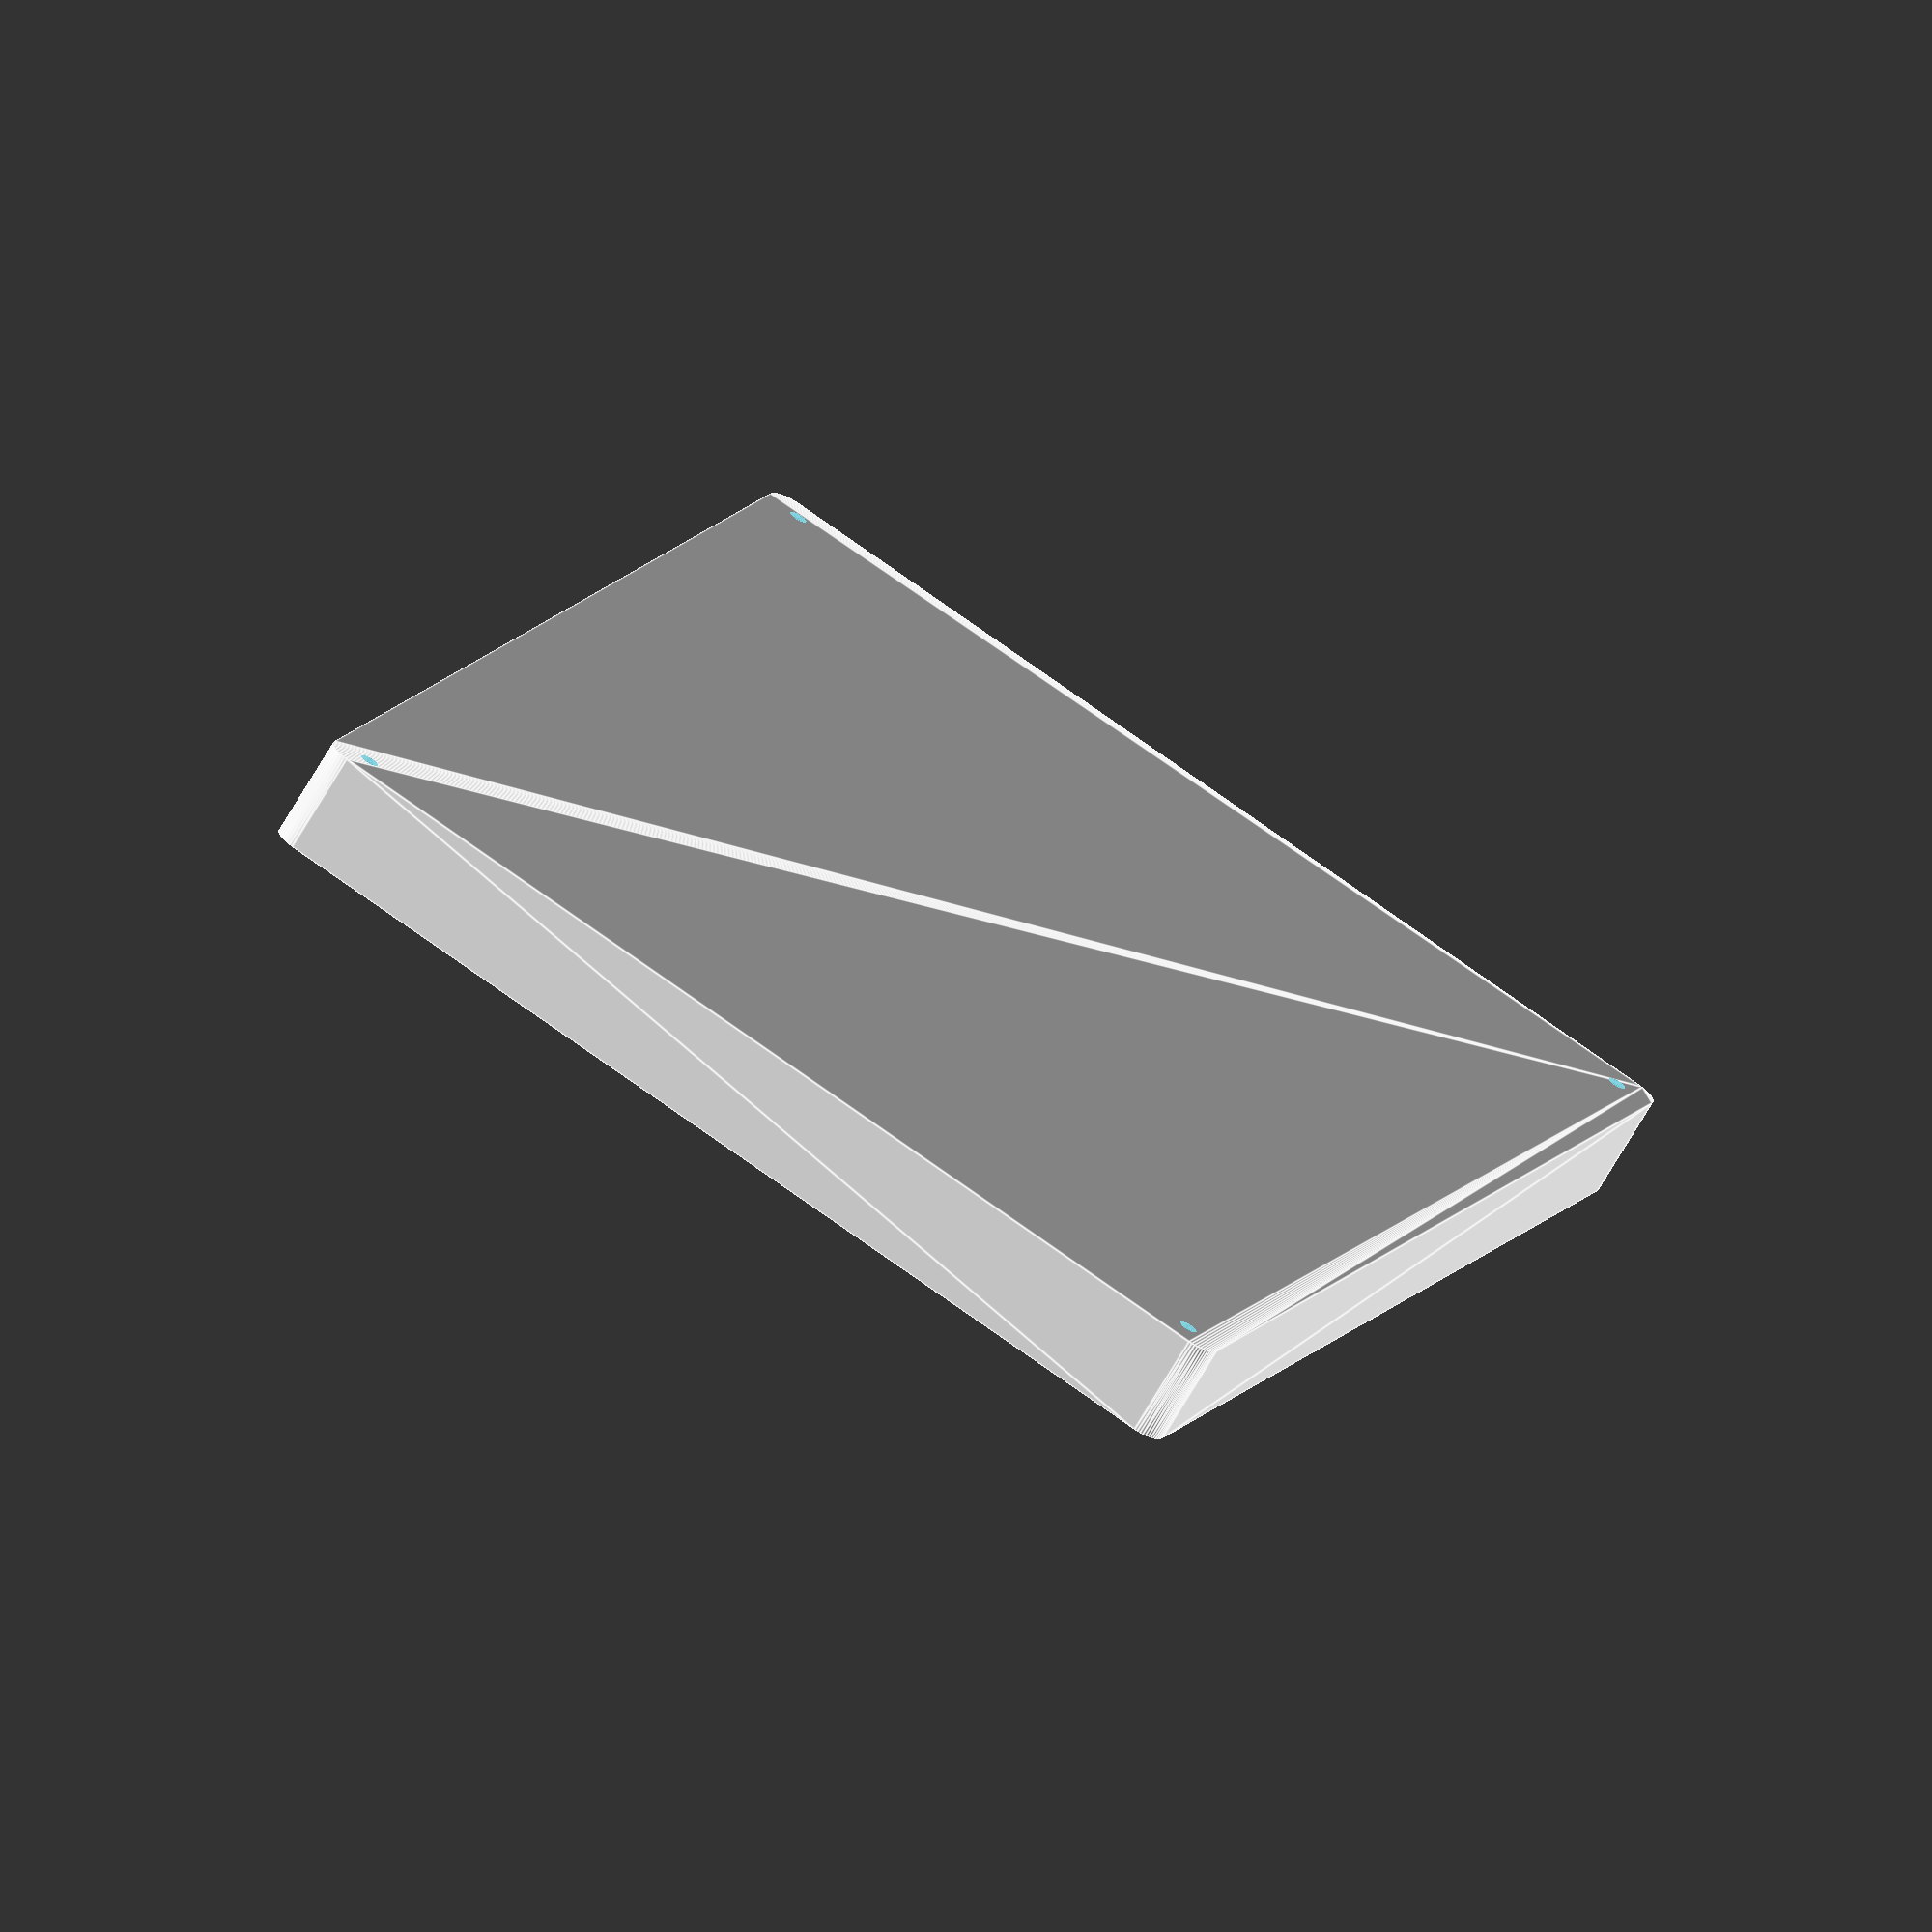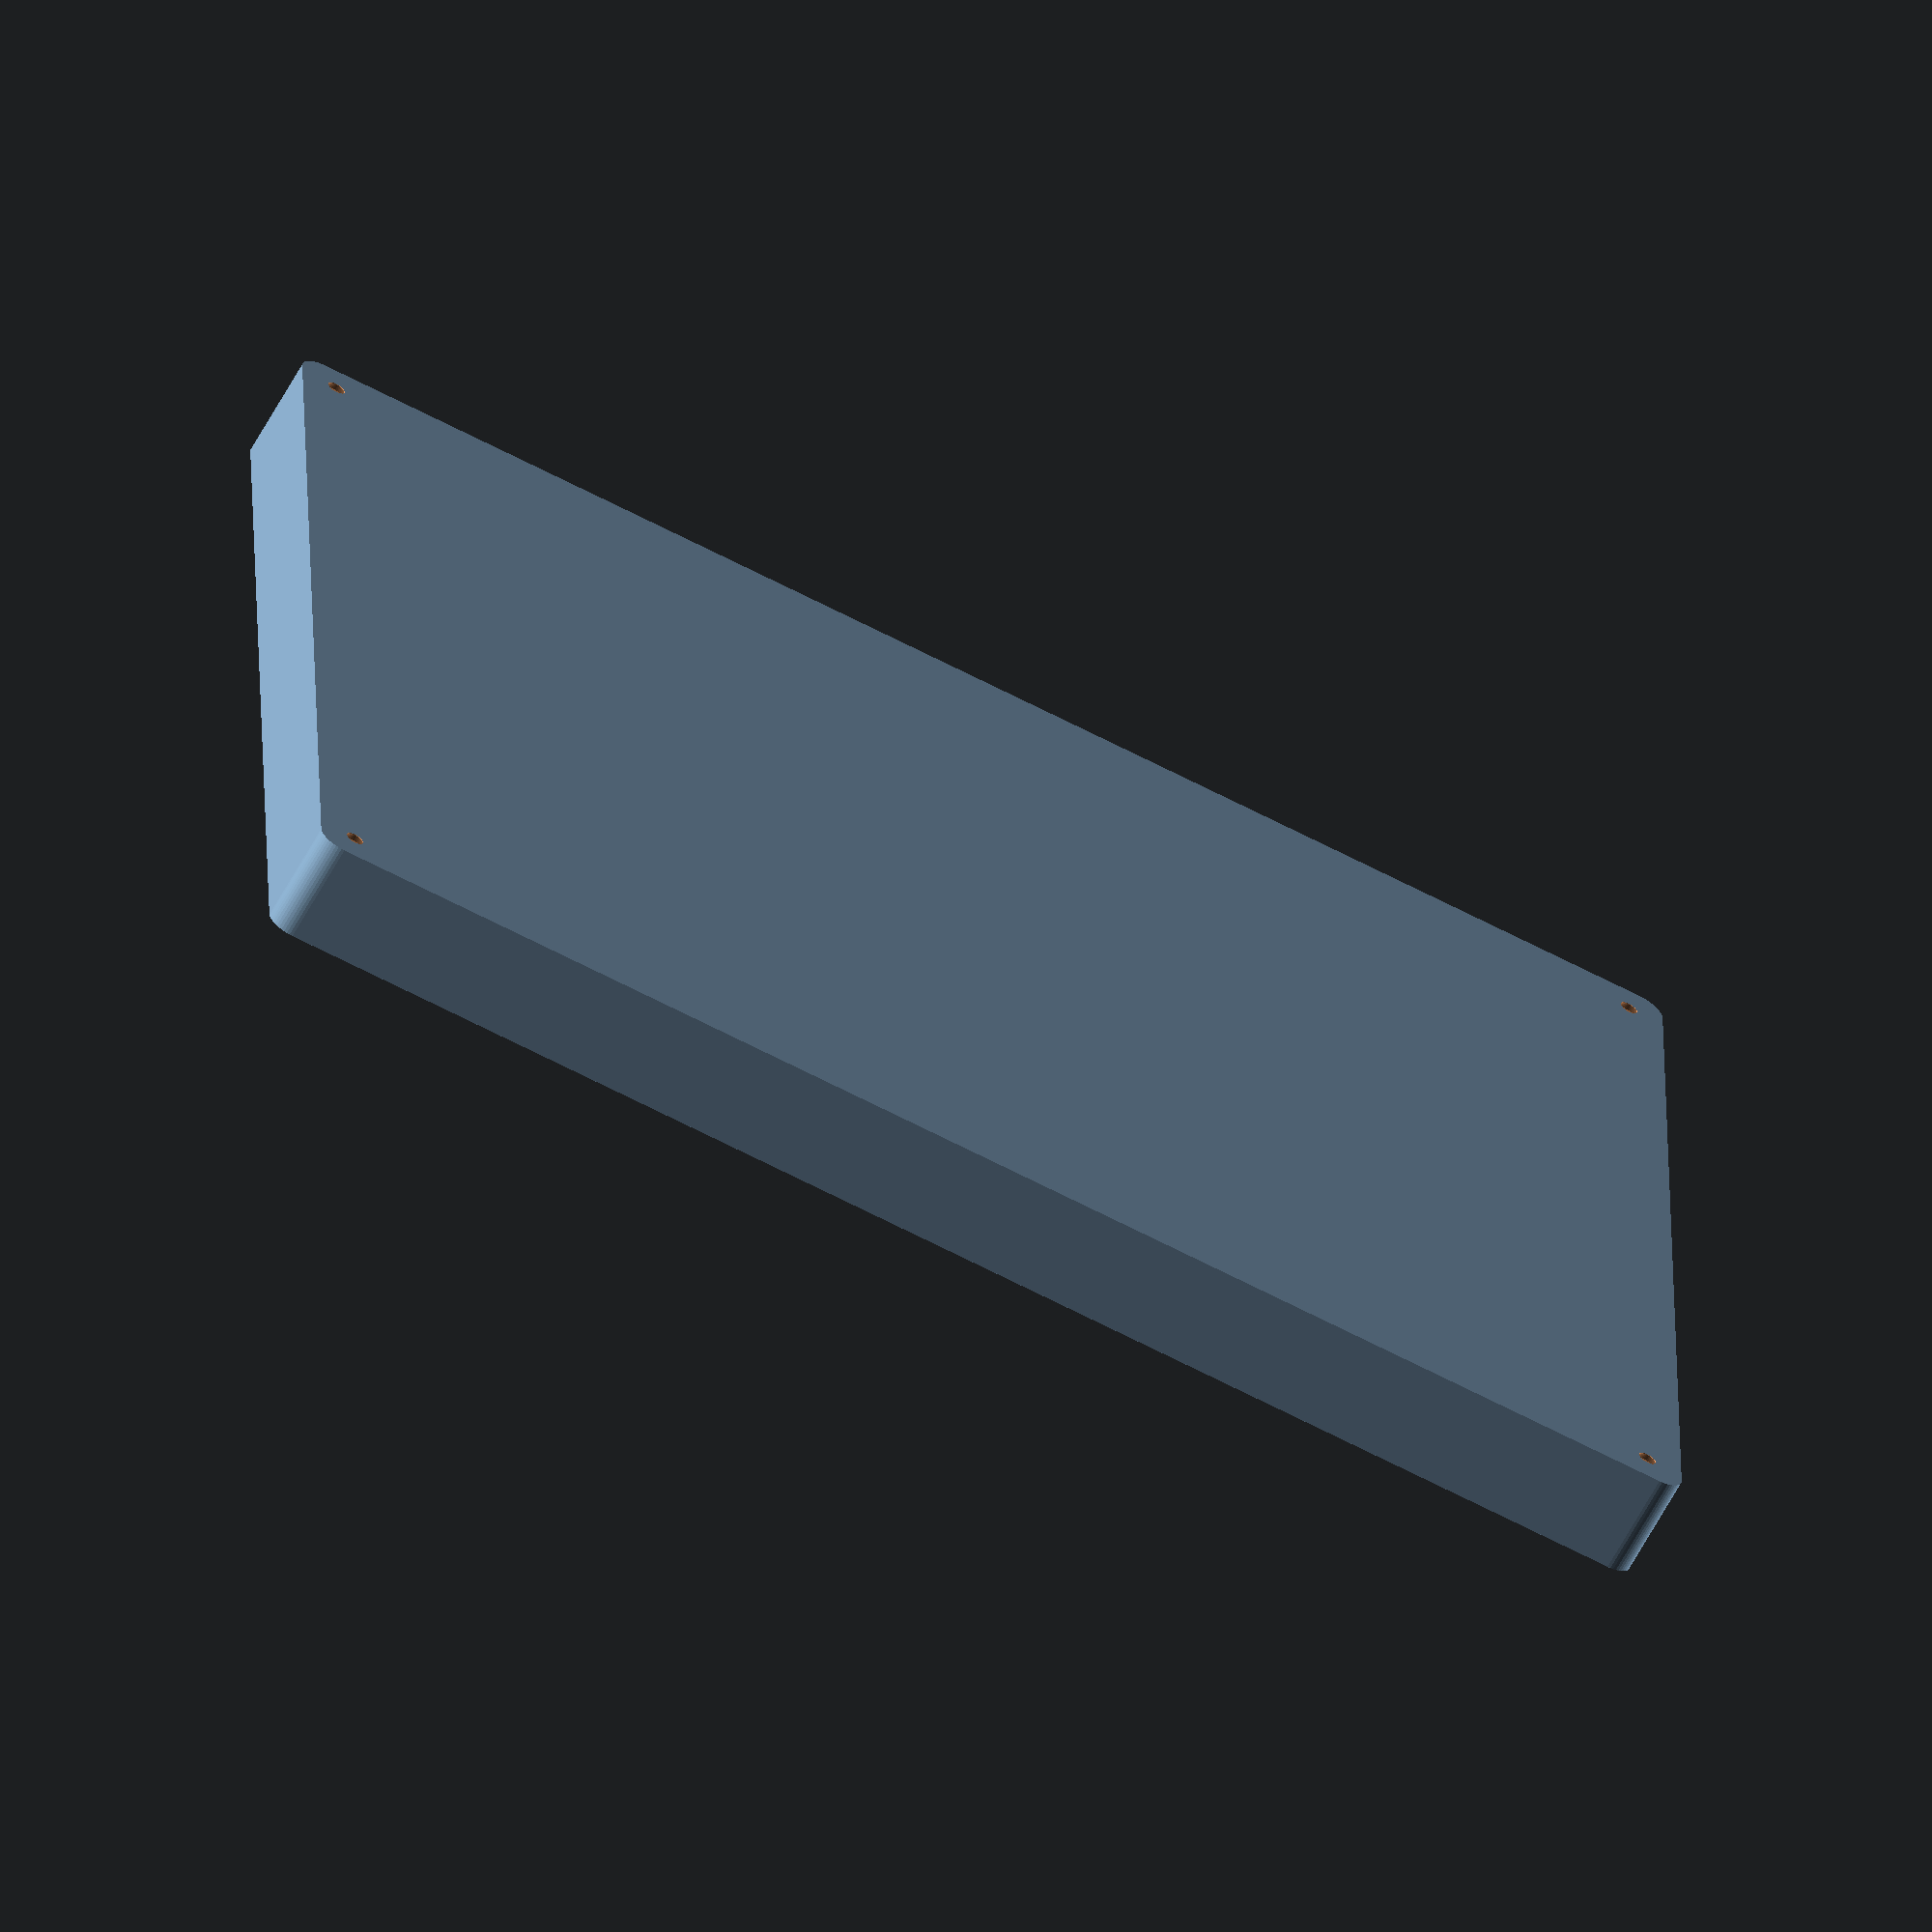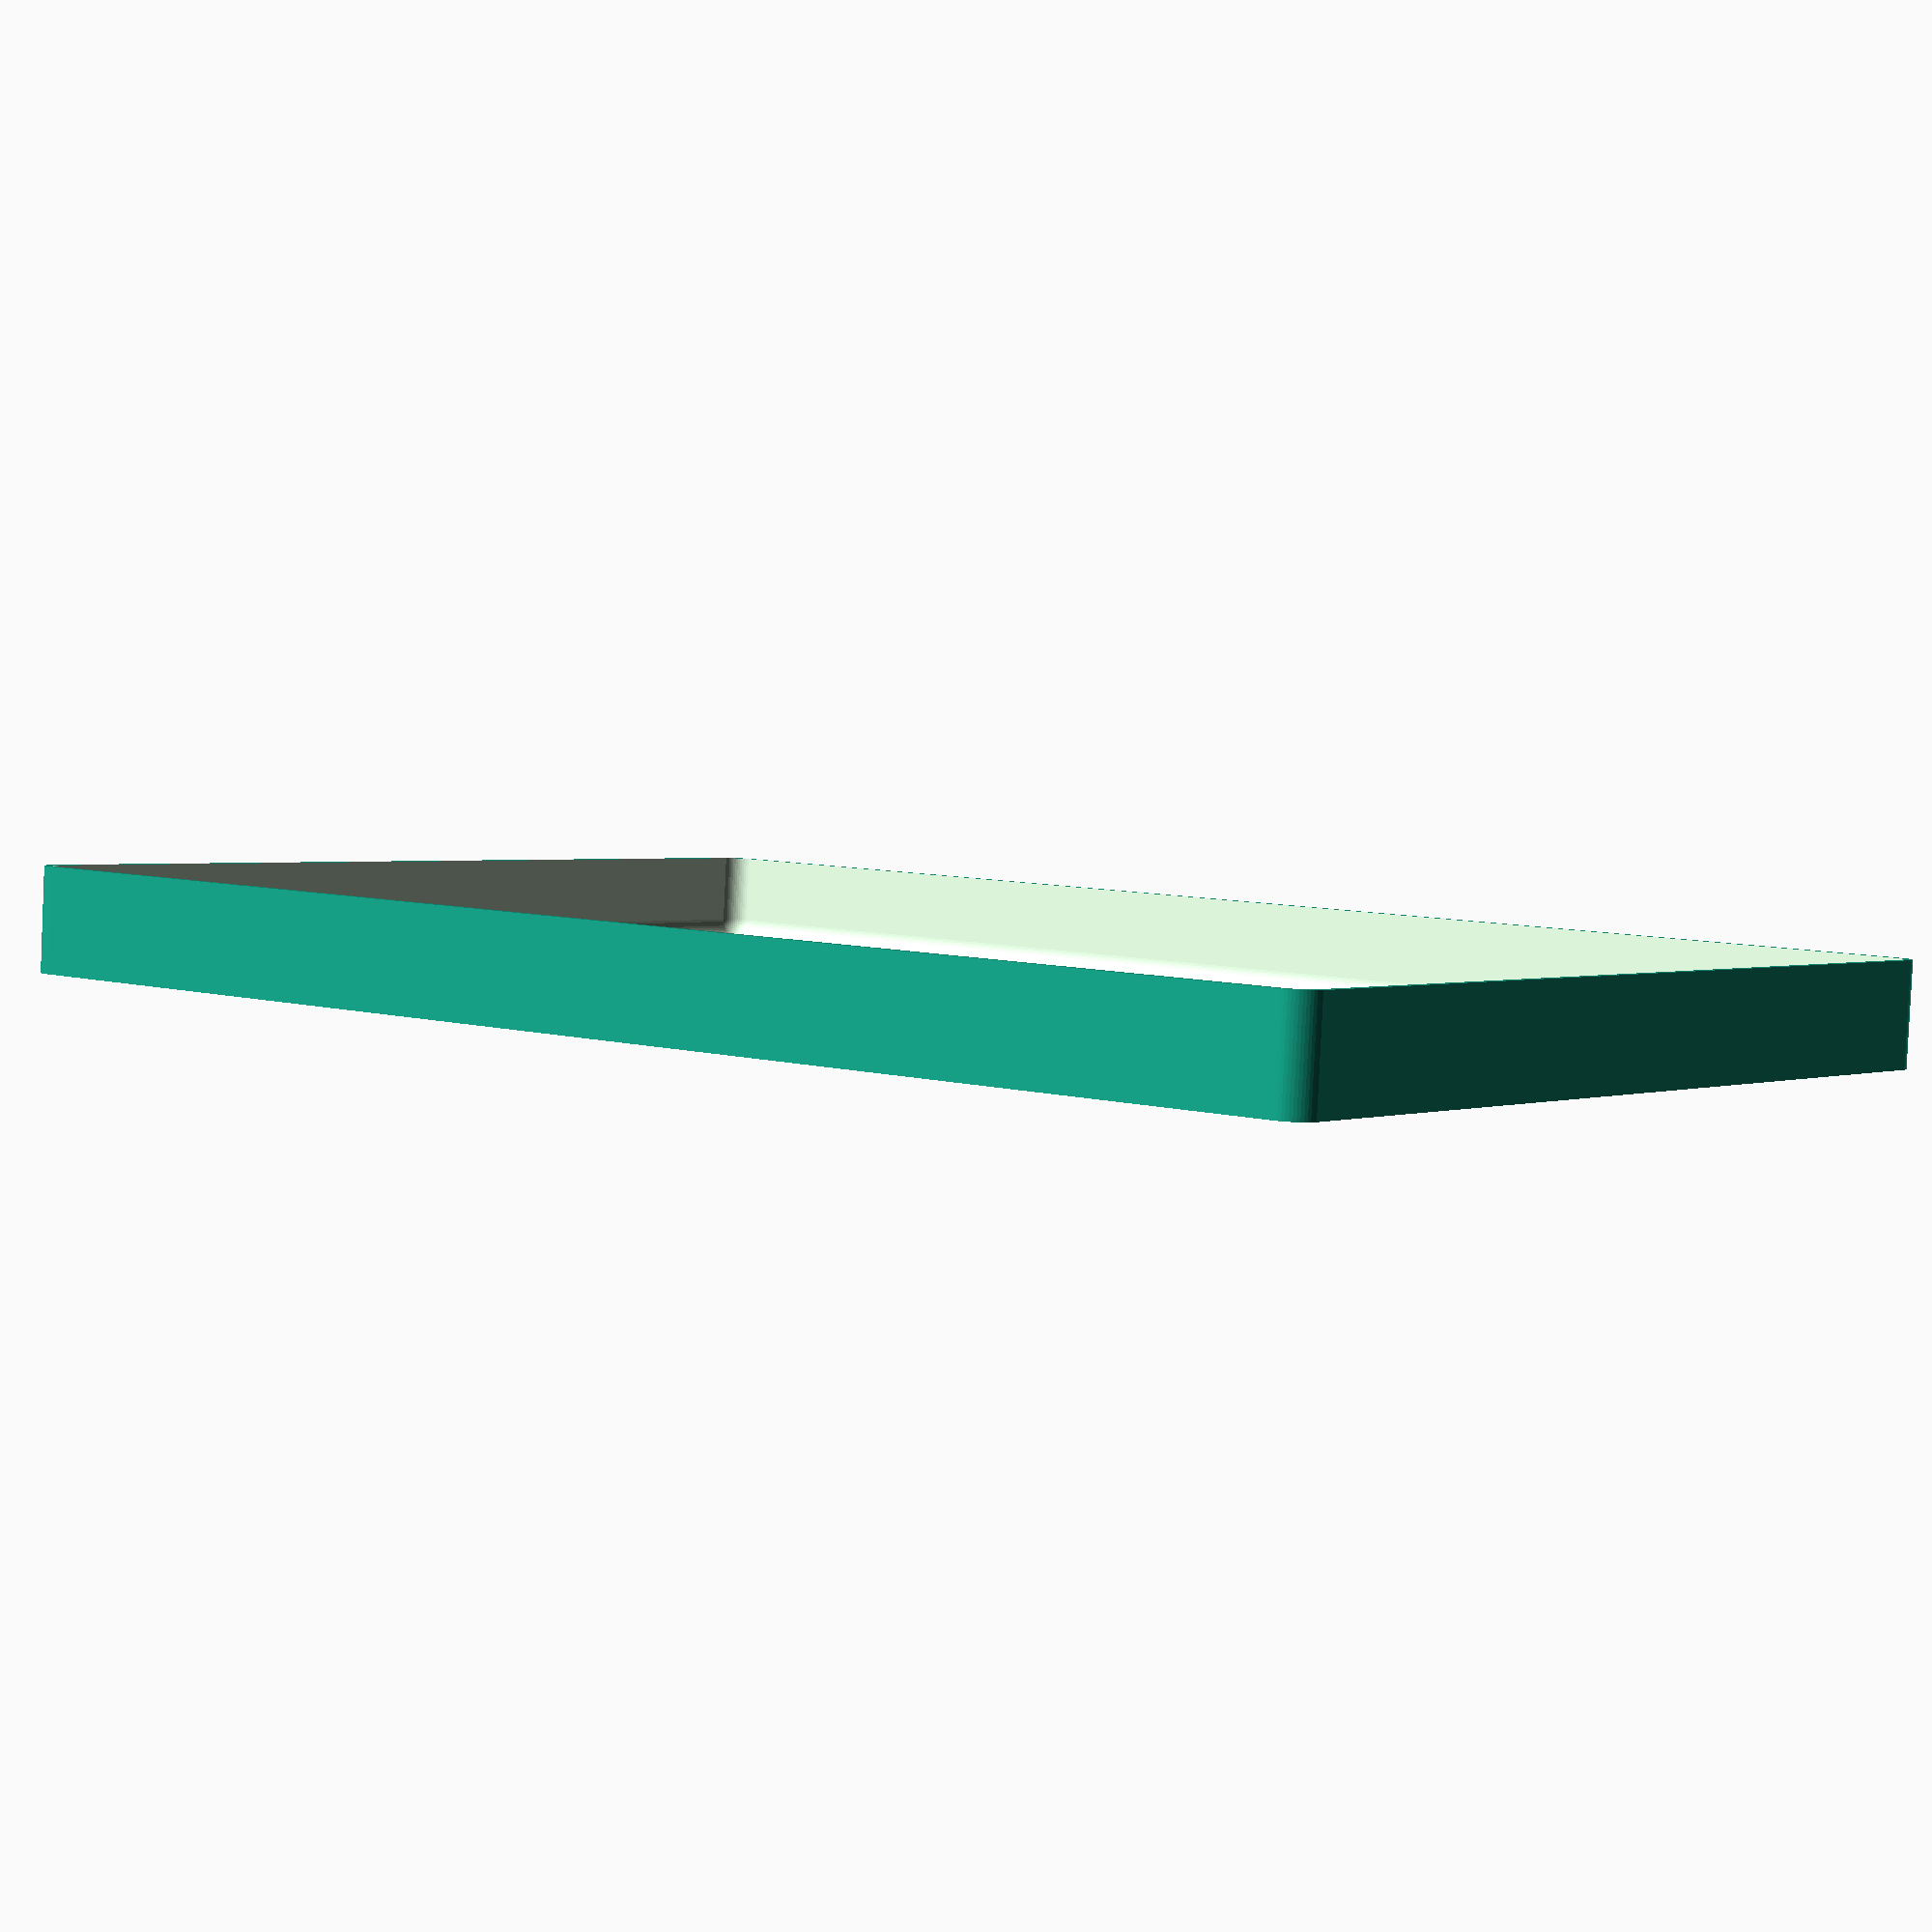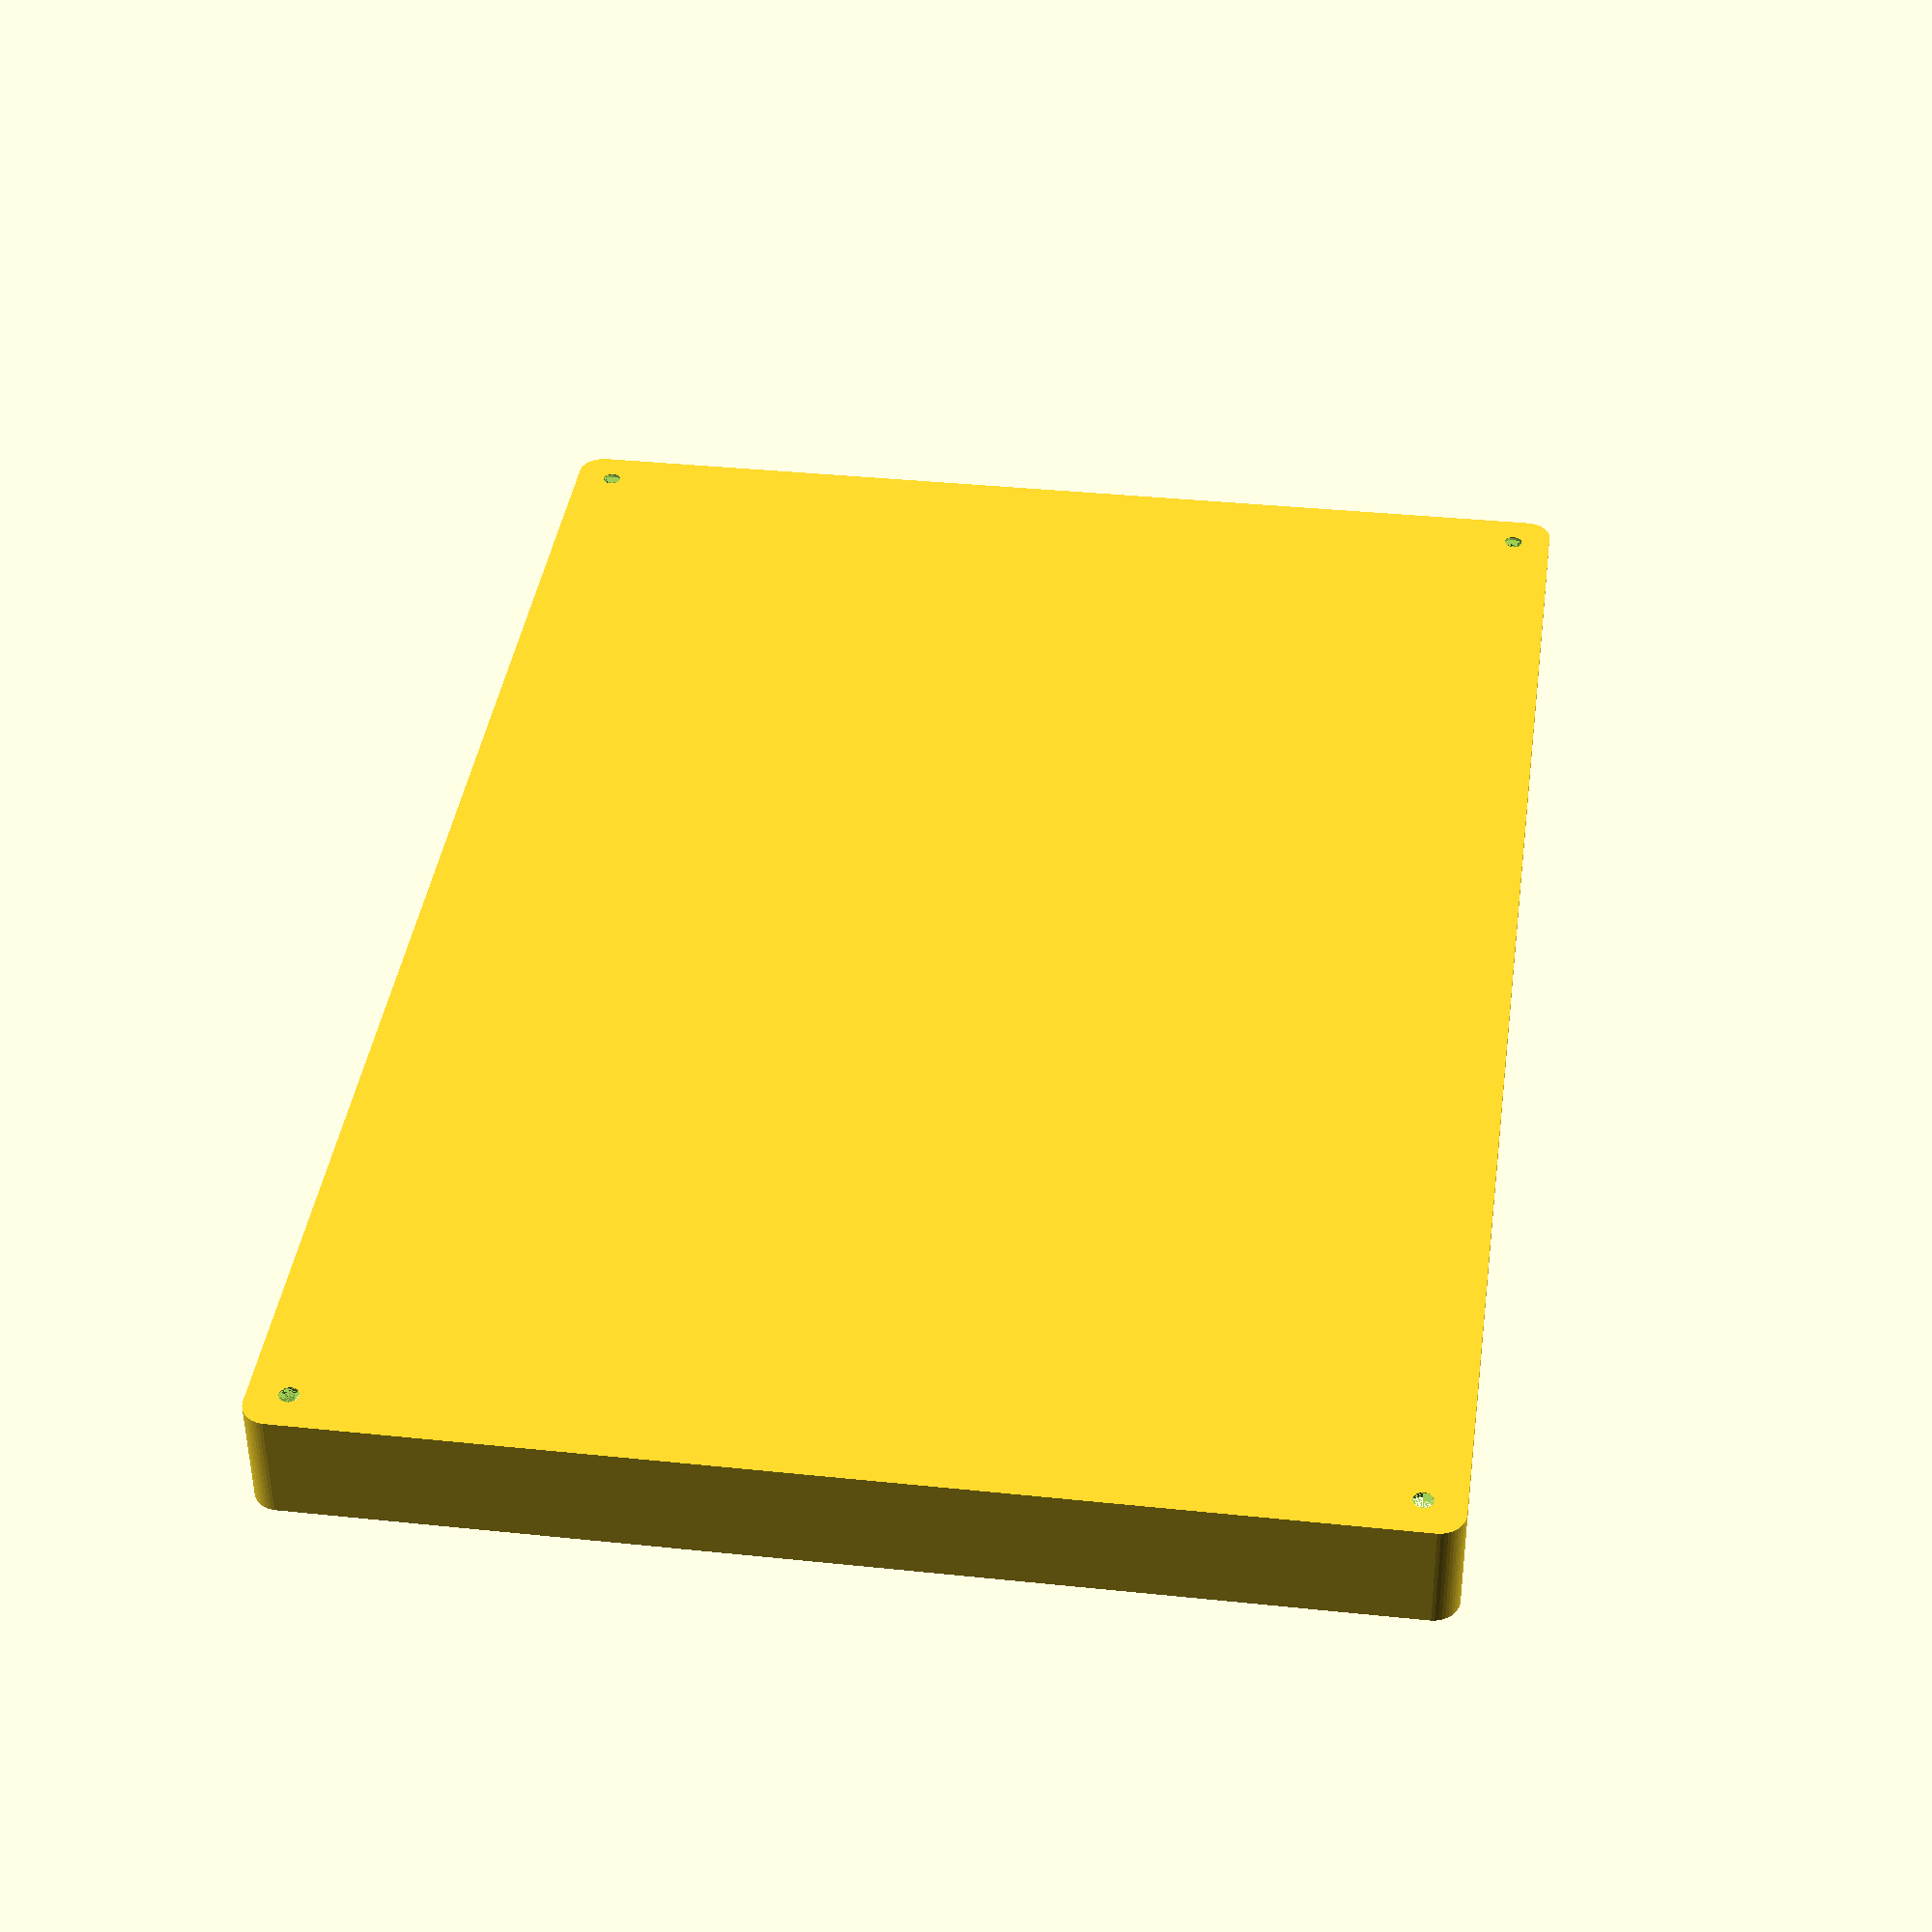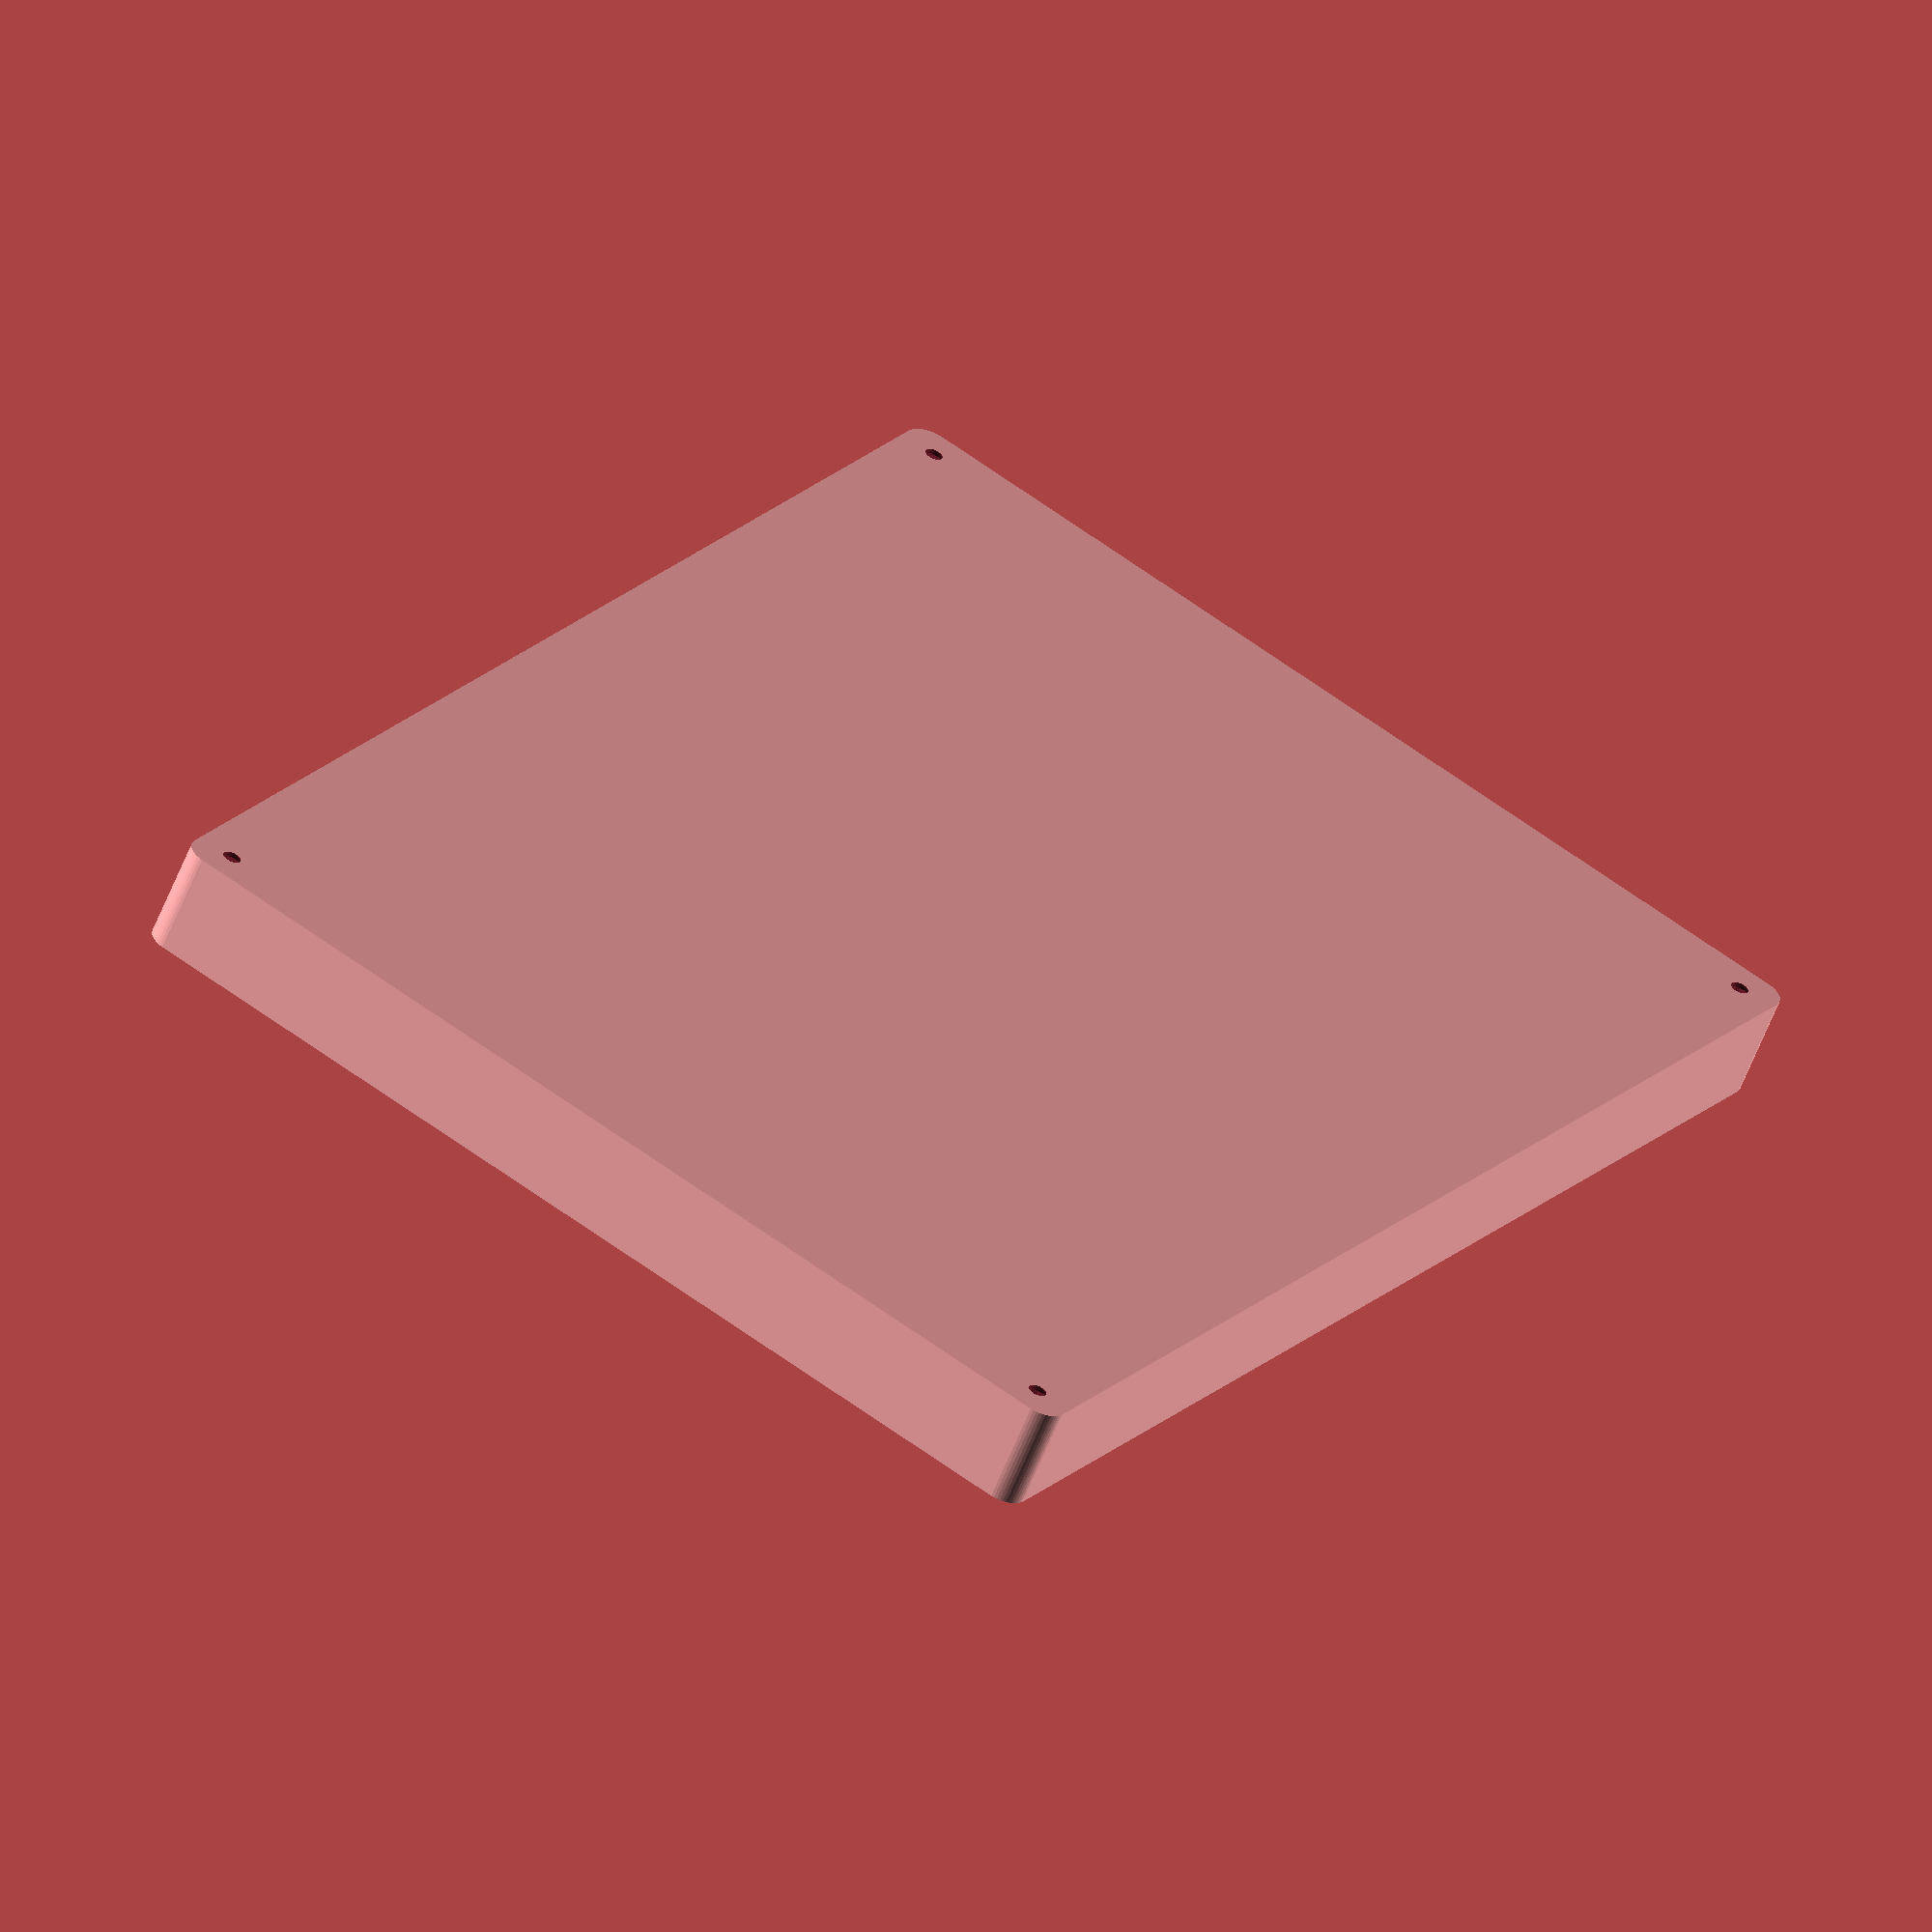
<openscad>
$fn = 50;


difference() {
	union() {
		hull() {
			translate(v = [-100.0000000000, 145.0000000000, 0]) {
				cylinder(h = 21, r = 5);
			}
			translate(v = [100.0000000000, 145.0000000000, 0]) {
				cylinder(h = 21, r = 5);
			}
			translate(v = [-100.0000000000, -145.0000000000, 0]) {
				cylinder(h = 21, r = 5);
			}
			translate(v = [100.0000000000, -145.0000000000, 0]) {
				cylinder(h = 21, r = 5);
			}
		}
	}
	union() {
		translate(v = [-97.5000000000, -142.5000000000, 2]) {
			rotate(a = [0, 0, 0]) {
				difference() {
					union() {
						translate(v = [0, 0, -6.0000000000]) {
							cylinder(h = 6, r = 1.5000000000);
						}
						translate(v = [0, 0, -1.9000000000]) {
							cylinder(h = 1.9000000000, r1 = 1.8000000000, r2 = 3.6000000000);
						}
						cylinder(h = 50, r = 3.6000000000);
						translate(v = [0, 0, -6.0000000000]) {
							cylinder(h = 6, r = 1.8000000000);
						}
						translate(v = [0, 0, -6.0000000000]) {
							cylinder(h = 6, r = 1.5000000000);
						}
					}
					union();
				}
			}
		}
		translate(v = [97.5000000000, -142.5000000000, 2]) {
			rotate(a = [0, 0, 0]) {
				difference() {
					union() {
						translate(v = [0, 0, -6.0000000000]) {
							cylinder(h = 6, r = 1.5000000000);
						}
						translate(v = [0, 0, -1.9000000000]) {
							cylinder(h = 1.9000000000, r1 = 1.8000000000, r2 = 3.6000000000);
						}
						cylinder(h = 50, r = 3.6000000000);
						translate(v = [0, 0, -6.0000000000]) {
							cylinder(h = 6, r = 1.8000000000);
						}
						translate(v = [0, 0, -6.0000000000]) {
							cylinder(h = 6, r = 1.5000000000);
						}
					}
					union();
				}
			}
		}
		translate(v = [-97.5000000000, 142.5000000000, 2]) {
			rotate(a = [0, 0, 0]) {
				difference() {
					union() {
						translate(v = [0, 0, -6.0000000000]) {
							cylinder(h = 6, r = 1.5000000000);
						}
						translate(v = [0, 0, -1.9000000000]) {
							cylinder(h = 1.9000000000, r1 = 1.8000000000, r2 = 3.6000000000);
						}
						cylinder(h = 50, r = 3.6000000000);
						translate(v = [0, 0, -6.0000000000]) {
							cylinder(h = 6, r = 1.8000000000);
						}
						translate(v = [0, 0, -6.0000000000]) {
							cylinder(h = 6, r = 1.5000000000);
						}
					}
					union();
				}
			}
		}
		translate(v = [97.5000000000, 142.5000000000, 2]) {
			rotate(a = [0, 0, 0]) {
				difference() {
					union() {
						translate(v = [0, 0, -6.0000000000]) {
							cylinder(h = 6, r = 1.5000000000);
						}
						translate(v = [0, 0, -1.9000000000]) {
							cylinder(h = 1.9000000000, r1 = 1.8000000000, r2 = 3.6000000000);
						}
						cylinder(h = 50, r = 3.6000000000);
						translate(v = [0, 0, -6.0000000000]) {
							cylinder(h = 6, r = 1.8000000000);
						}
						translate(v = [0, 0, -6.0000000000]) {
							cylinder(h = 6, r = 1.5000000000);
						}
					}
					union();
				}
			}
		}
		translate(v = [0, 0, 3]) {
			hull() {
				union() {
					translate(v = [-99.5000000000, 144.5000000000, 4]) {
						cylinder(h = 33, r = 4);
					}
					translate(v = [-99.5000000000, 144.5000000000, 4]) {
						sphere(r = 4);
					}
					translate(v = [-99.5000000000, 144.5000000000, 37]) {
						sphere(r = 4);
					}
				}
				union() {
					translate(v = [99.5000000000, 144.5000000000, 4]) {
						cylinder(h = 33, r = 4);
					}
					translate(v = [99.5000000000, 144.5000000000, 4]) {
						sphere(r = 4);
					}
					translate(v = [99.5000000000, 144.5000000000, 37]) {
						sphere(r = 4);
					}
				}
				union() {
					translate(v = [-99.5000000000, -144.5000000000, 4]) {
						cylinder(h = 33, r = 4);
					}
					translate(v = [-99.5000000000, -144.5000000000, 4]) {
						sphere(r = 4);
					}
					translate(v = [-99.5000000000, -144.5000000000, 37]) {
						sphere(r = 4);
					}
				}
				union() {
					translate(v = [99.5000000000, -144.5000000000, 4]) {
						cylinder(h = 33, r = 4);
					}
					translate(v = [99.5000000000, -144.5000000000, 4]) {
						sphere(r = 4);
					}
					translate(v = [99.5000000000, -144.5000000000, 37]) {
						sphere(r = 4);
					}
				}
			}
		}
	}
}
</openscad>
<views>
elev=69.8 azim=160.3 roll=149.7 proj=o view=edges
elev=64.0 azim=91.2 roll=151.4 proj=o view=solid
elev=86.1 azim=128.1 roll=357.3 proj=p view=solid
elev=230.6 azim=352.0 roll=359.4 proj=p view=solid
elev=59.6 azim=329.2 roll=158.6 proj=o view=solid
</views>
